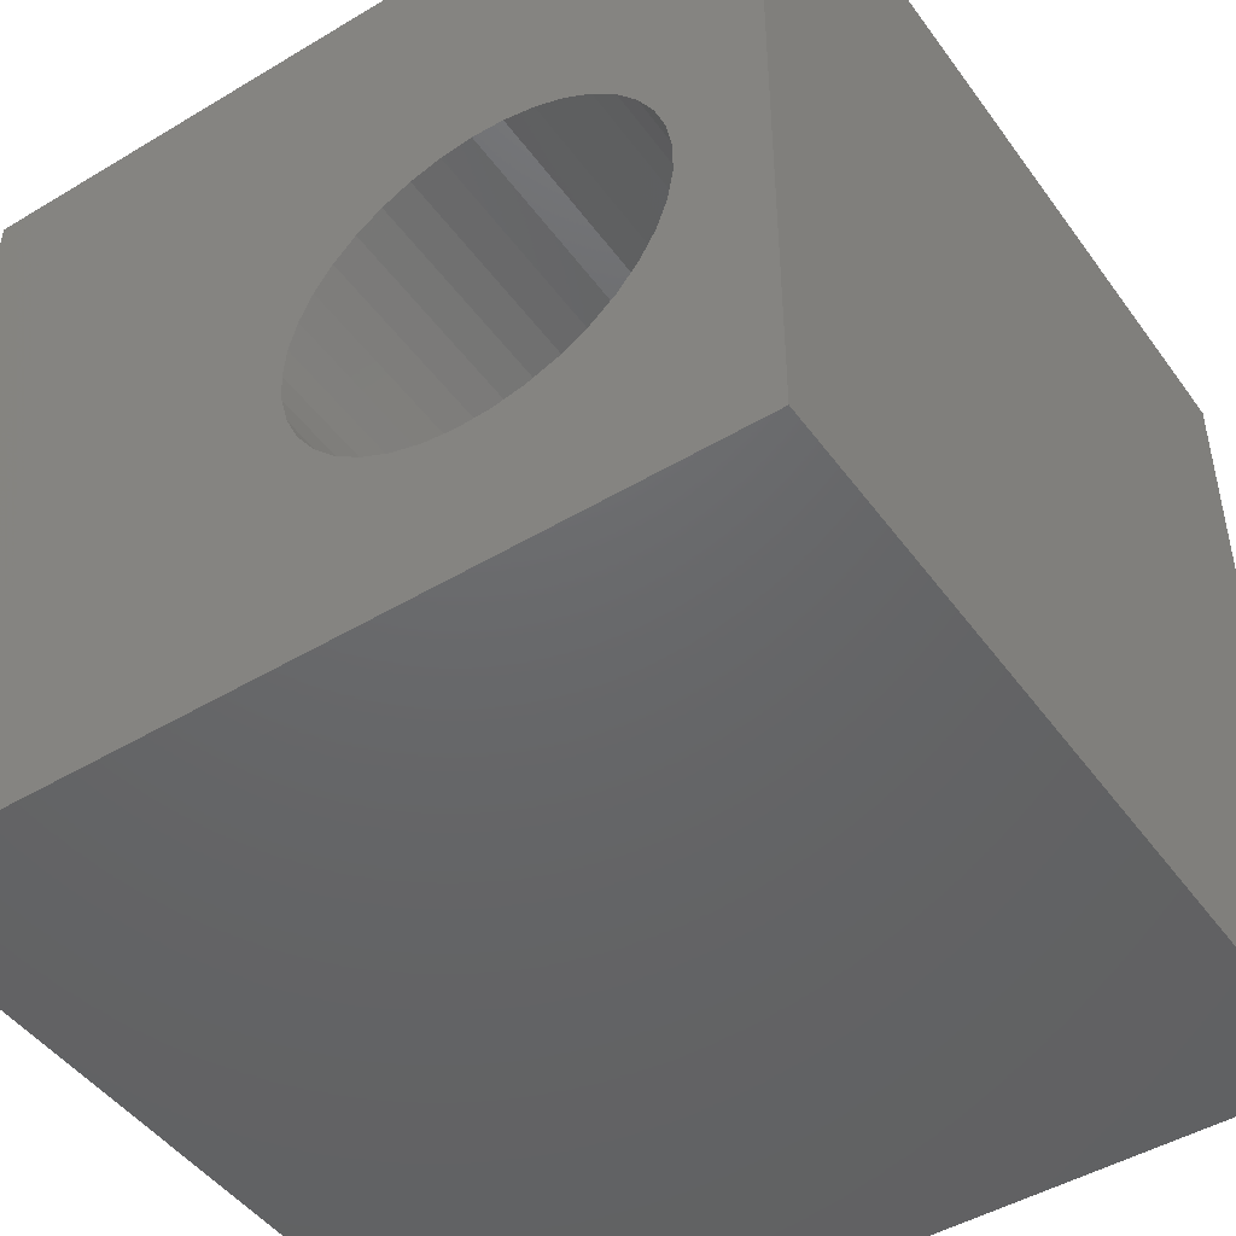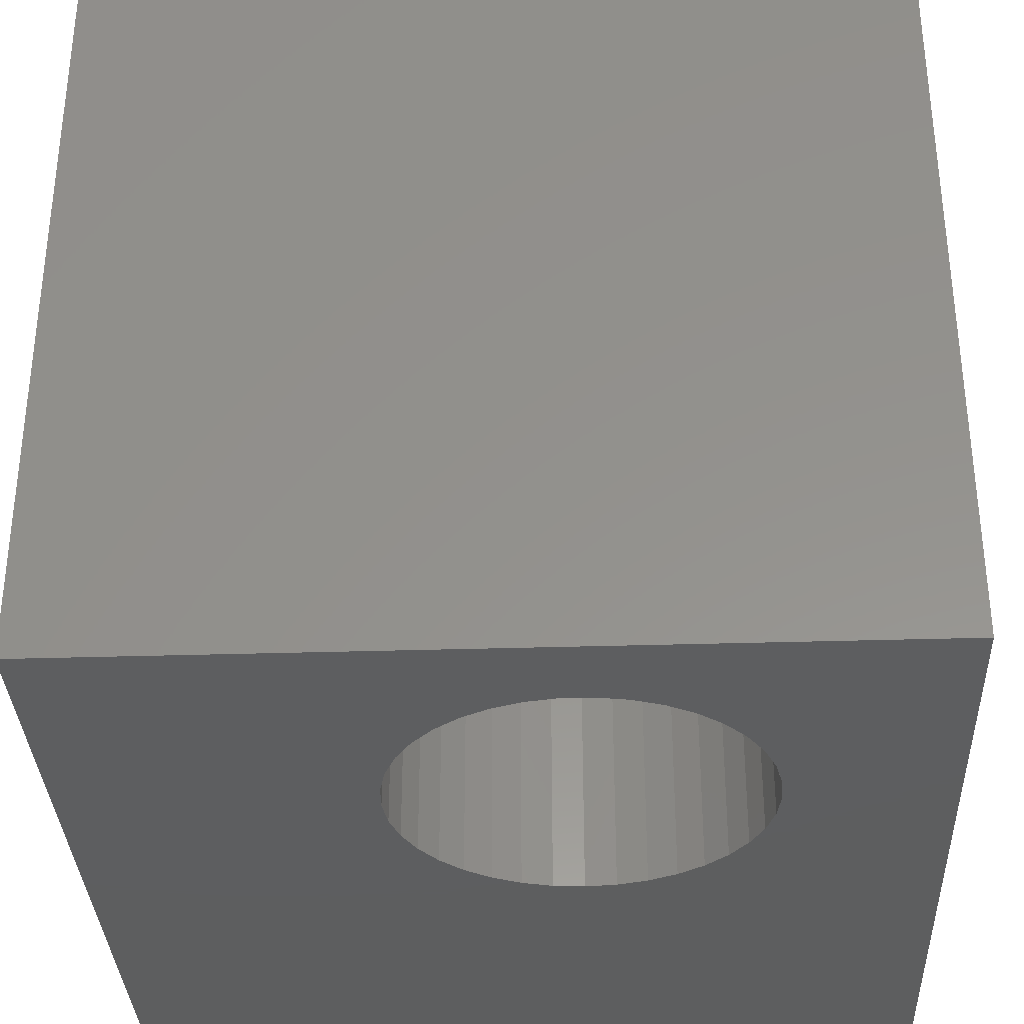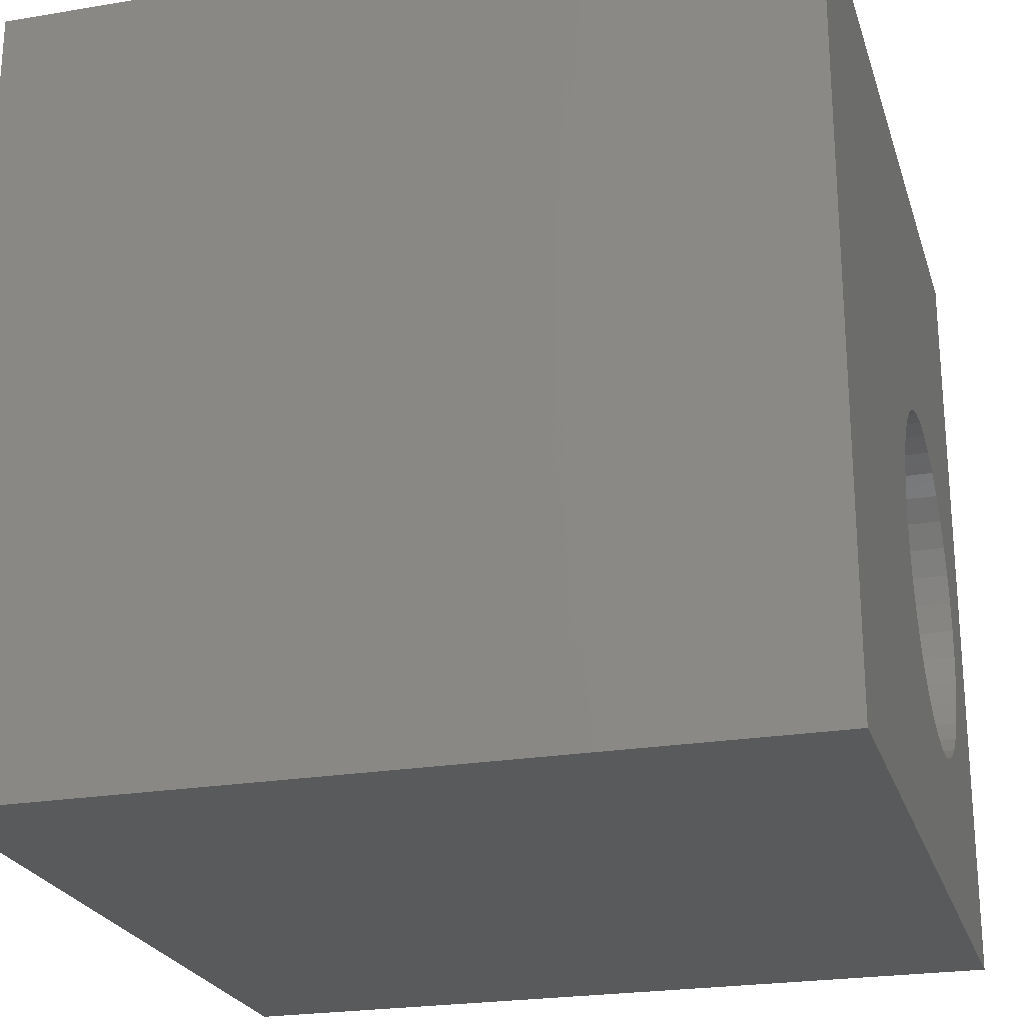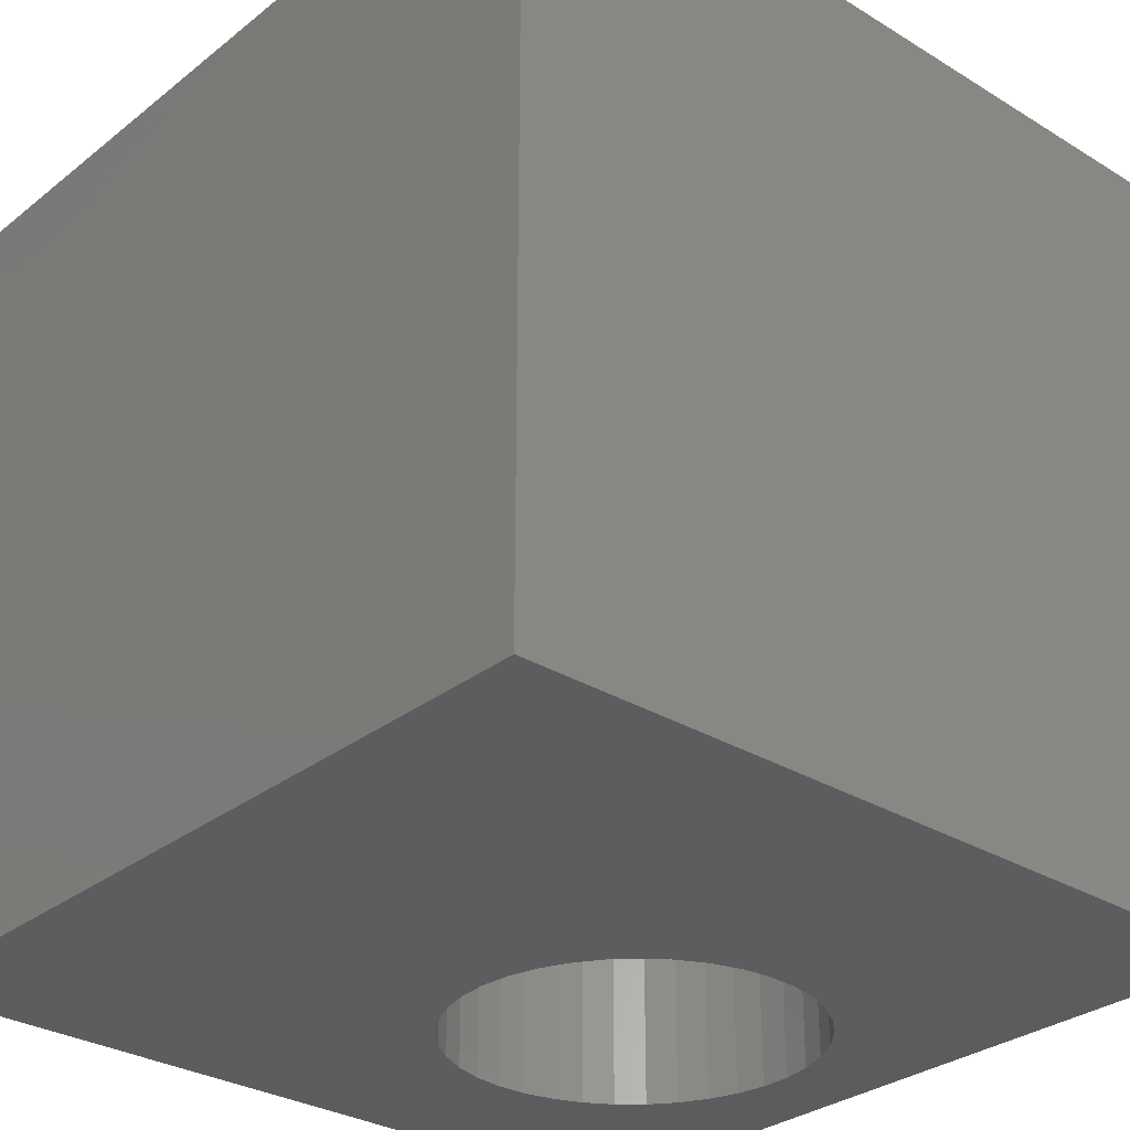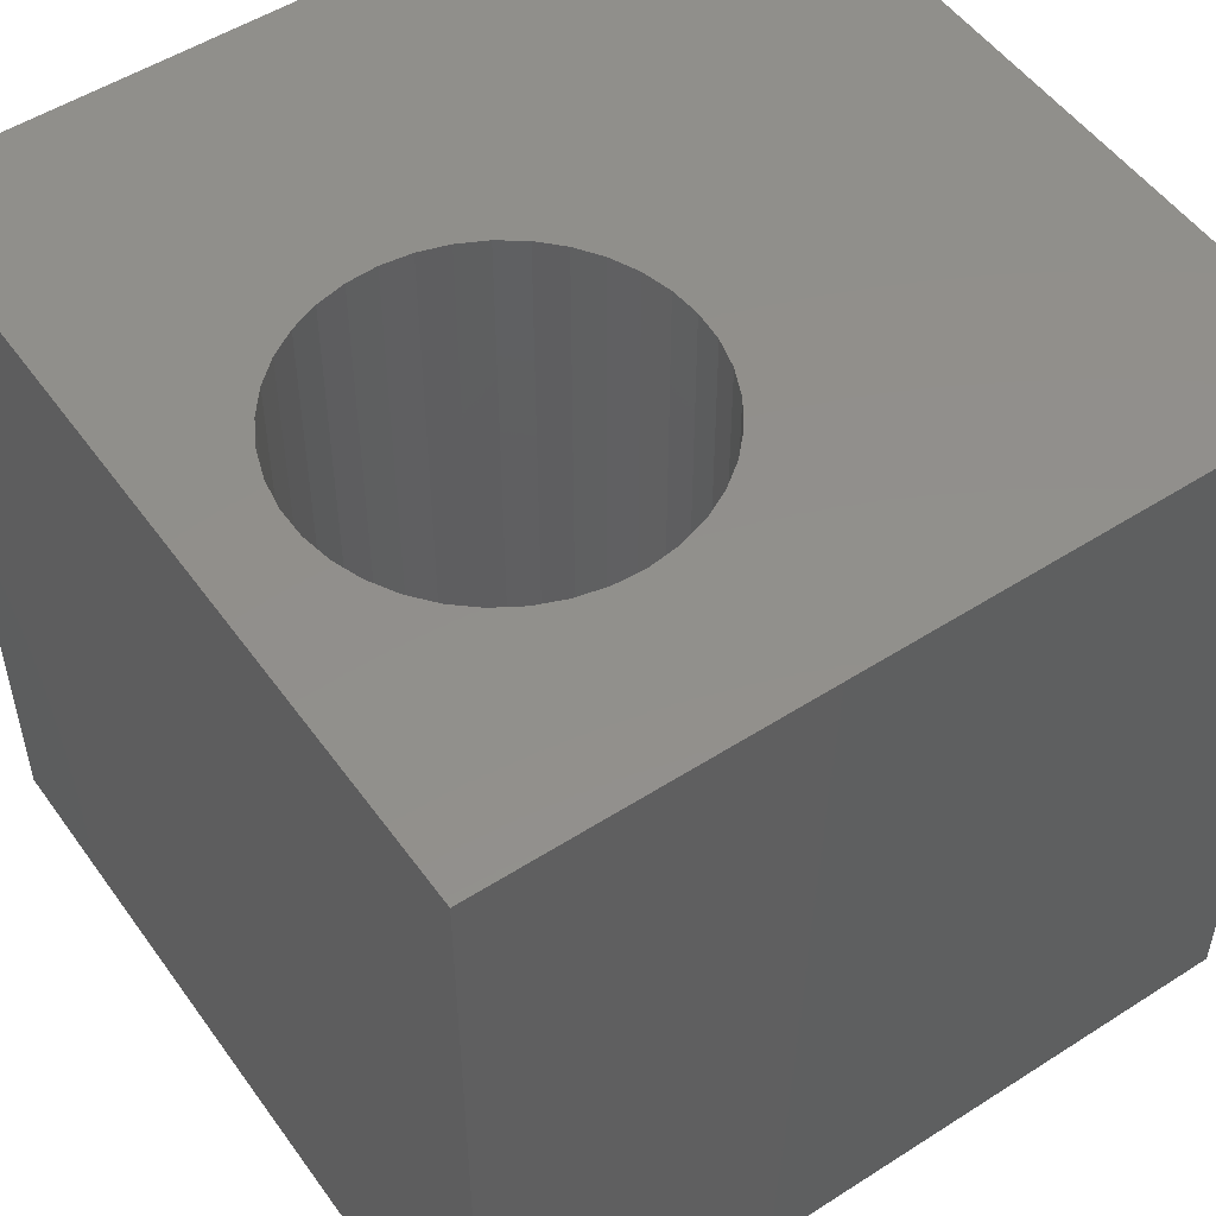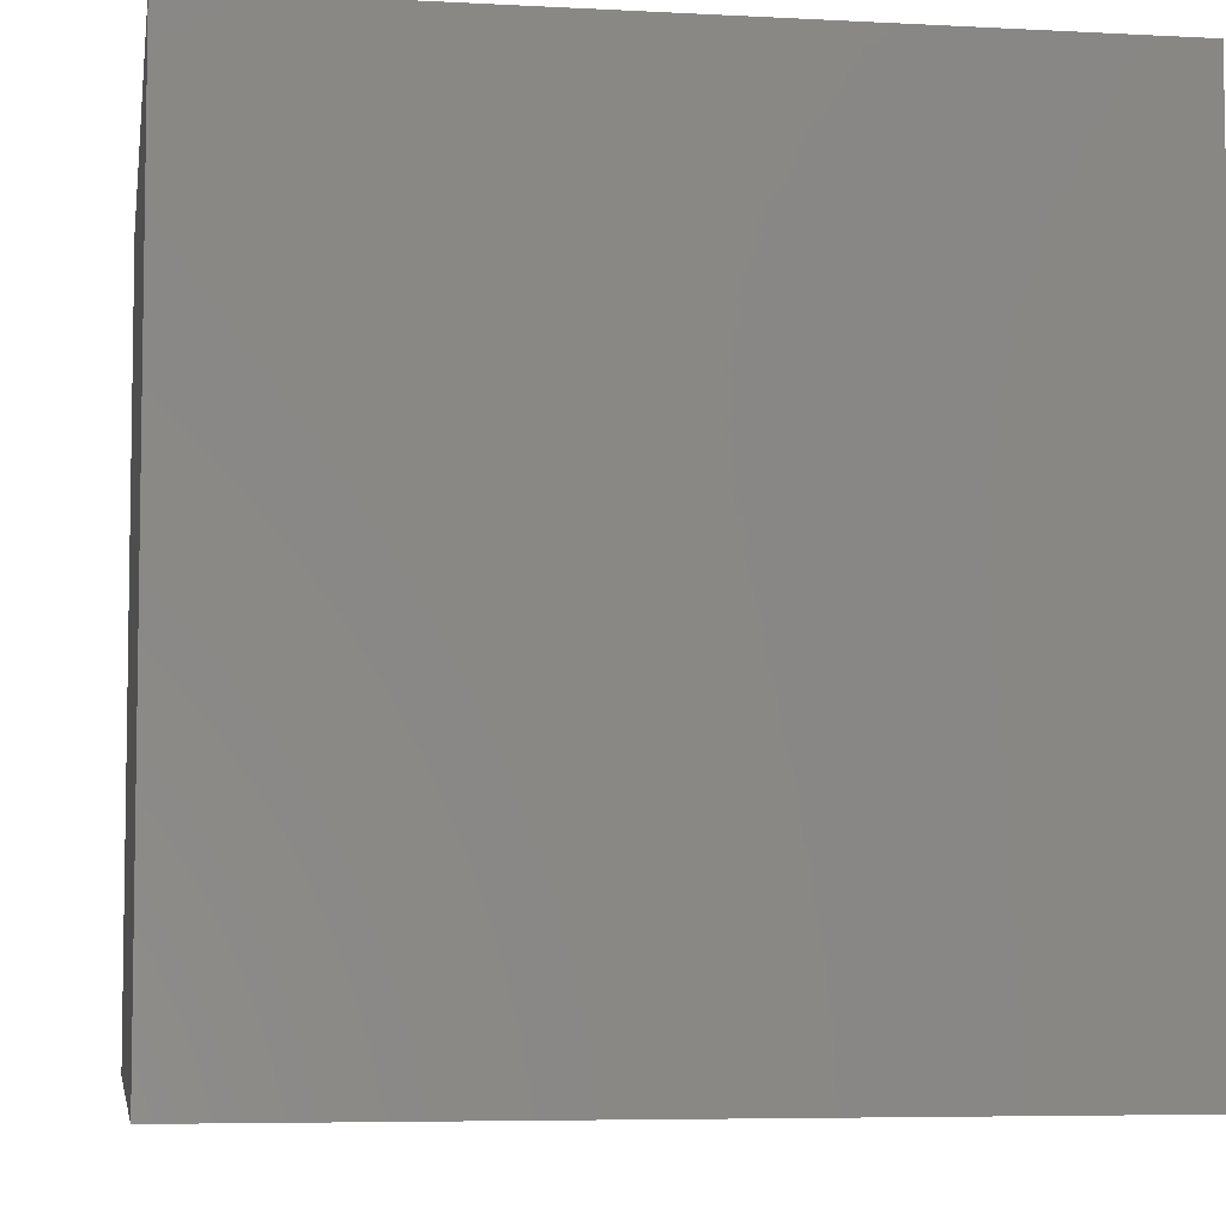
<metadata>
{"format":"stl","ext":"stl","renderer":"f3d","projection":"perspective","resolution":1024,"background":"white","views":[{"elev":-47.0,"azim":-145.9,"up":"+Y"},{"elev":-33.9,"azim":-87.6,"up":"+Z"},{"elev":-23.7,"azim":105.7,"up":"+Y"},{"elev":-30.3,"azim":138.5,"up":"+Z"},{"elev":52.0,"azim":-34.7,"up":"+Z"},{"elev":-5.9,"azim":170.8,"up":"+Z"}]}
</metadata>
<code>
# stl→obj: 82 verts, 164 faces
v 0 10 10
v 0 10 0
v 0 0 10
v 0 0 0
v 5.314 3.428 10
v 5.159 3.087 10
v 10 0 10
v 2.948 1.972 10
v 2.581 2.051 10
v 4.949 2.776 10
v 4.69 2.505 10
v 4.388 2.282 10
v 2.233 2.191 10
v 1.914 2.387 10
v 1.632 2.635 10
v 10 10 10
v 5.159 5.244 10
v 5.314 4.902 10
v 4.053 2.113 10
v 3.695 2.003 10
v 3.323 1.956 10
v 4.388 6.048 10
v 4.053 6.217 10
v 3.695 6.327 10
v 4.69 5.825 10
v 4.949 5.554 10
v 5.408 4.539 10
v 5.44 4.165 10
v 5.408 3.791 10
v 1.397 2.927 10
v 1.214 3.254 10
v 1.089 3.608 10
v 3.323 6.374 10
v 2.948 6.359 10
v 1.914 5.943 10
v 2.233 6.14 10
v 2.581 6.28 10
v 1.026 3.978 10
v 1.026 4.353 10
v 1.089 4.722 10
v 1.214 5.076 10
v 1.397 5.403 10
v 1.632 5.695 10
v 10 10 0
v 10 0 0
v 5.314 4.902 0
v 5.159 5.244 0
v 1.026 3.978 0
v 1.089 3.608 0
v 4.949 2.776 0
v 5.159 3.087 0
v 1.026 4.353 0
v 1.089 4.722 0
v 1.214 3.254 0
v 1.397 2.927 0
v 1.632 2.635 0
v 5.44 4.165 0
v 5.408 4.539 0
v 4.949 5.554 0
v 4.69 5.825 0
v 4.388 6.048 0
v 1.914 2.387 0
v 2.233 2.191 0
v 2.581 2.051 0
v 5.314 3.428 0
v 5.408 3.791 0
v 4.053 6.217 0
v 3.695 6.327 0
v 2.948 1.972 0
v 3.323 1.956 0
v 3.695 2.003 0
v 4.053 2.113 0
v 3.323 6.374 0
v 2.948 6.359 0
v 2.581 6.28 0
v 4.388 2.282 0
v 4.69 2.505 0
v 2.233 6.14 0
v 1.914 5.943 0
v 1.632 5.695 0
v 1.397 5.403 0
v 1.214 5.076 0
f 1 2 3
f 3 2 4
f 5 6 7
f 8 9 3
f 6 10 7
f 7 10 11
f 7 11 12
f 9 13 3
f 3 13 14
f 3 14 15
f 16 17 18
f 12 19 7
f 7 19 20
f 7 20 3
f 3 20 21
f 3 21 8
f 22 16 23
f 23 16 24
f 22 25 16
f 16 25 26
f 16 26 17
f 18 27 16
f 16 27 28
f 16 28 7
f 7 28 29
f 7 29 5
f 15 30 3
f 3 30 31
f 3 31 32
f 24 16 33
f 33 16 1
f 33 1 34
f 35 36 1
f 1 36 37
f 1 37 34
f 32 38 3
f 3 38 39
f 3 39 1
f 1 39 40
f 1 40 41
f 41 42 1
f 1 42 43
f 1 43 35
f 44 16 45
f 45 16 7
f 46 47 44
f 48 49 4
f 50 51 45
f 48 4 52
f 52 4 2
f 52 2 53
f 49 54 4
f 4 54 55
f 4 55 56
f 45 57 44
f 44 57 58
f 44 58 46
f 47 59 44
f 44 59 60
f 44 60 61
f 56 62 4
f 4 62 63
f 4 63 64
f 51 65 45
f 45 65 66
f 45 66 57
f 61 67 44
f 44 67 68
f 44 68 2
f 64 69 4
f 4 69 70
f 4 70 45
f 45 70 71
f 45 71 72
f 68 73 2
f 2 73 74
f 2 74 75
f 72 76 45
f 45 76 77
f 45 77 50
f 75 78 2
f 2 78 79
f 2 79 80
f 80 81 2
f 2 81 82
f 2 82 53
f 16 44 1
f 1 44 2
f 45 7 4
f 4 7 3
f 66 28 57
f 57 28 27
f 57 27 58
f 58 27 18
f 58 18 46
f 46 18 17
f 46 17 47
f 47 17 26
f 47 26 59
f 59 26 25
f 59 25 60
f 60 25 22
f 60 22 61
f 61 22 23
f 61 23 67
f 67 23 24
f 67 24 68
f 68 24 33
f 68 33 73
f 73 33 34
f 73 34 74
f 74 34 37
f 74 37 75
f 75 37 36
f 75 36 78
f 78 36 35
f 78 35 79
f 79 35 43
f 79 43 80
f 80 43 42
f 80 42 81
f 81 42 41
f 81 41 82
f 82 41 40
f 82 40 53
f 53 40 39
f 53 39 52
f 52 39 38
f 52 38 48
f 48 38 32
f 48 32 49
f 49 32 31
f 49 31 54
f 54 31 30
f 54 30 55
f 55 30 15
f 55 15 56
f 56 15 14
f 56 14 62
f 62 14 13
f 62 13 63
f 63 13 9
f 63 9 64
f 64 9 8
f 64 8 69
f 69 8 21
f 69 21 70
f 70 21 20
f 70 20 71
f 71 20 19
f 71 19 72
f 72 19 12
f 72 12 76
f 76 12 11
f 76 11 77
f 77 11 10
f 77 10 50
f 50 10 6
f 50 6 51
f 51 6 5
f 51 5 65
f 65 5 29
f 65 29 66
f 66 29 28

</code>
